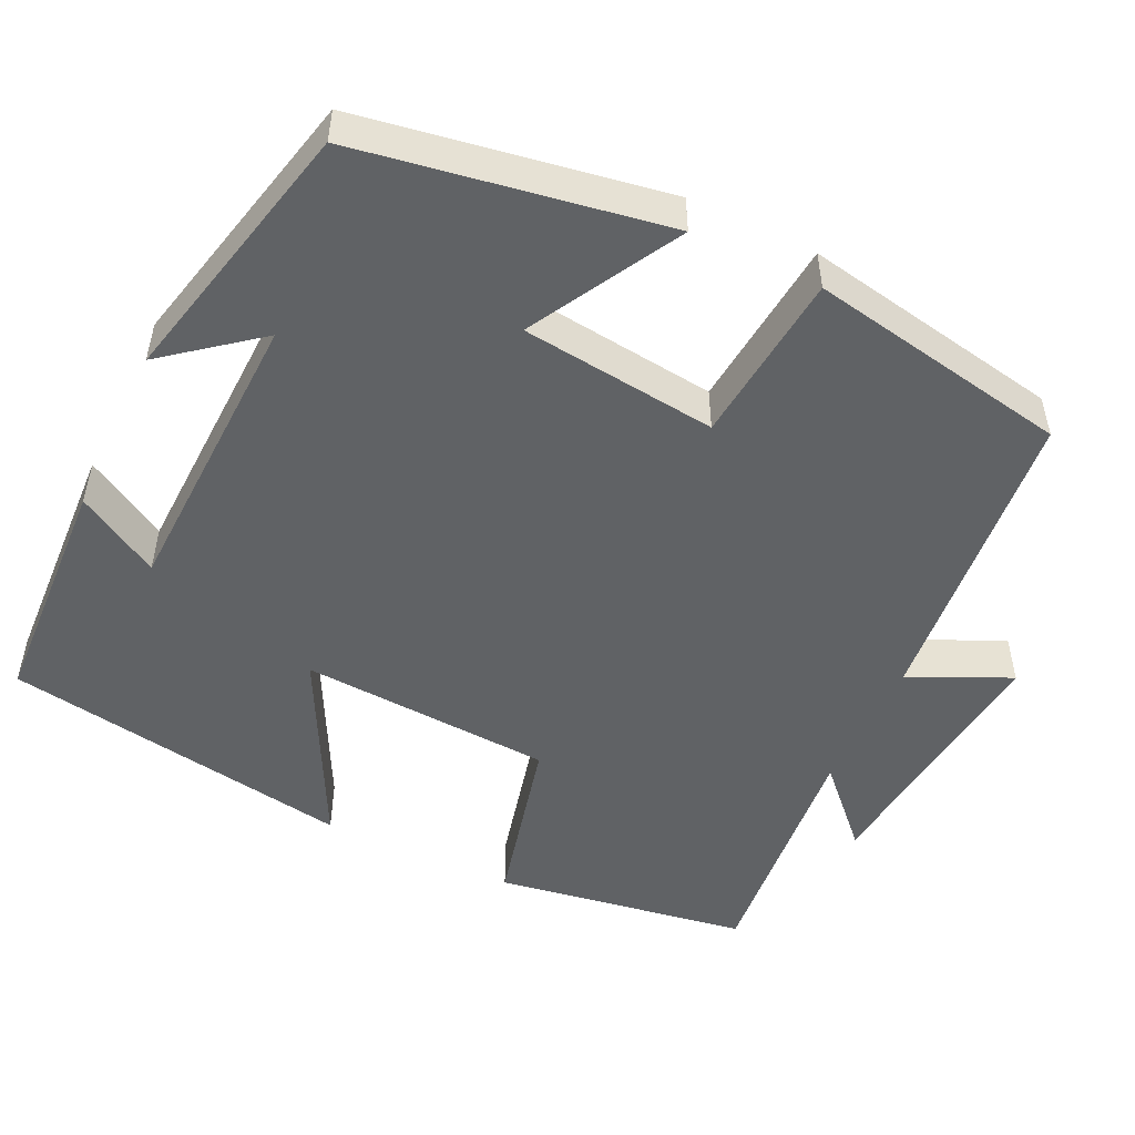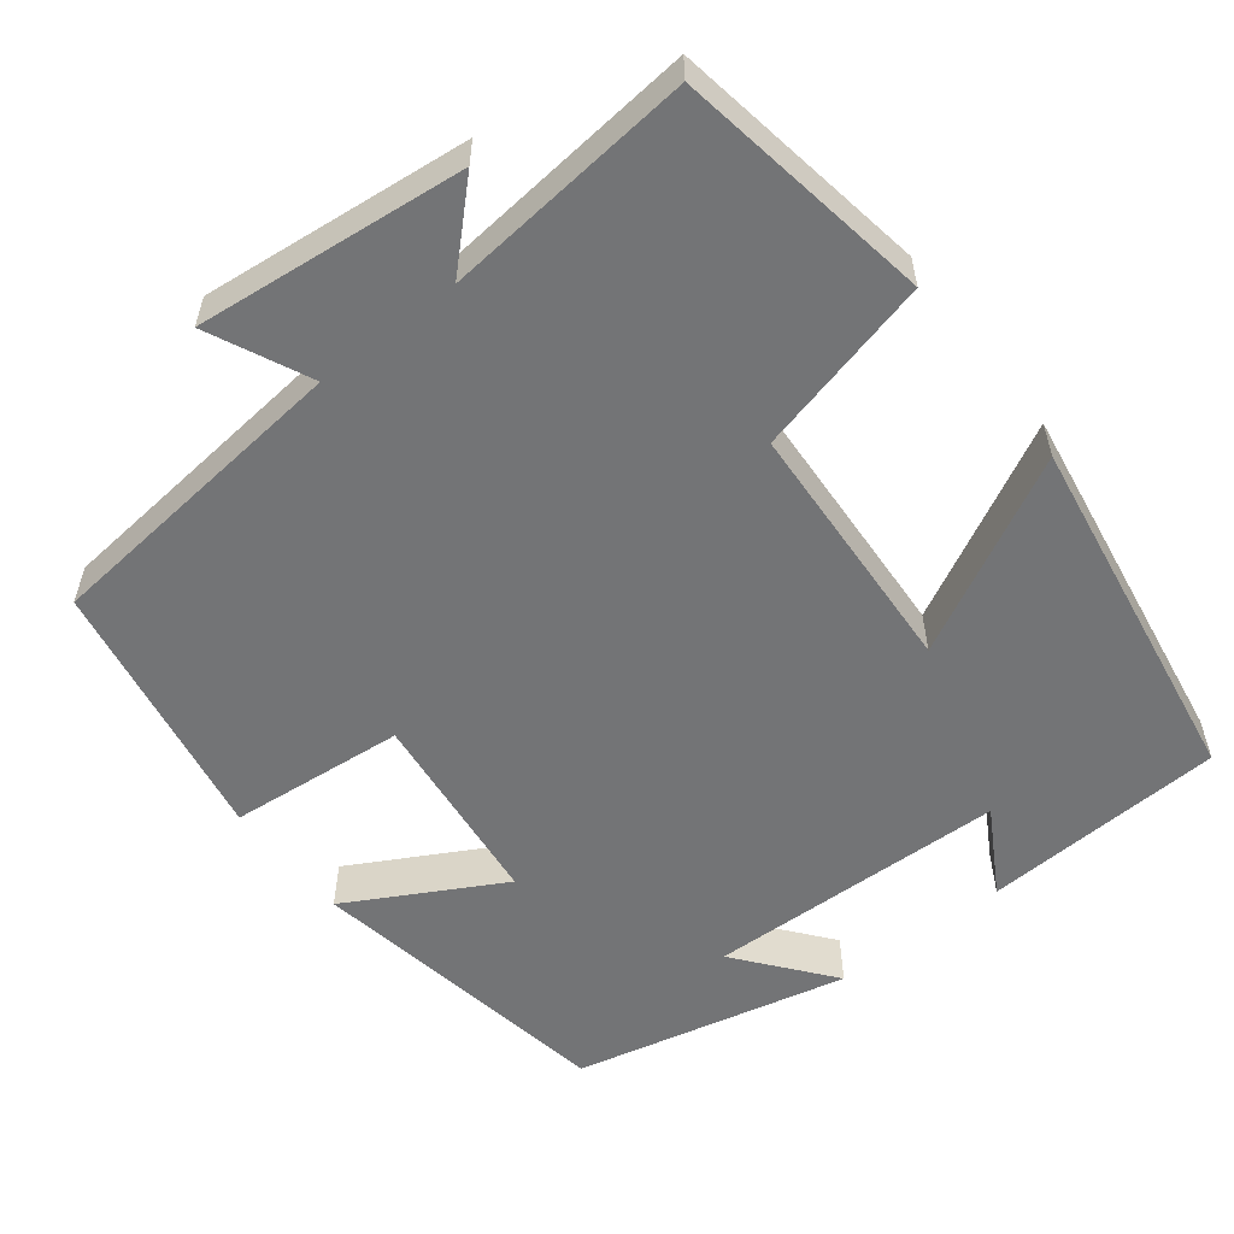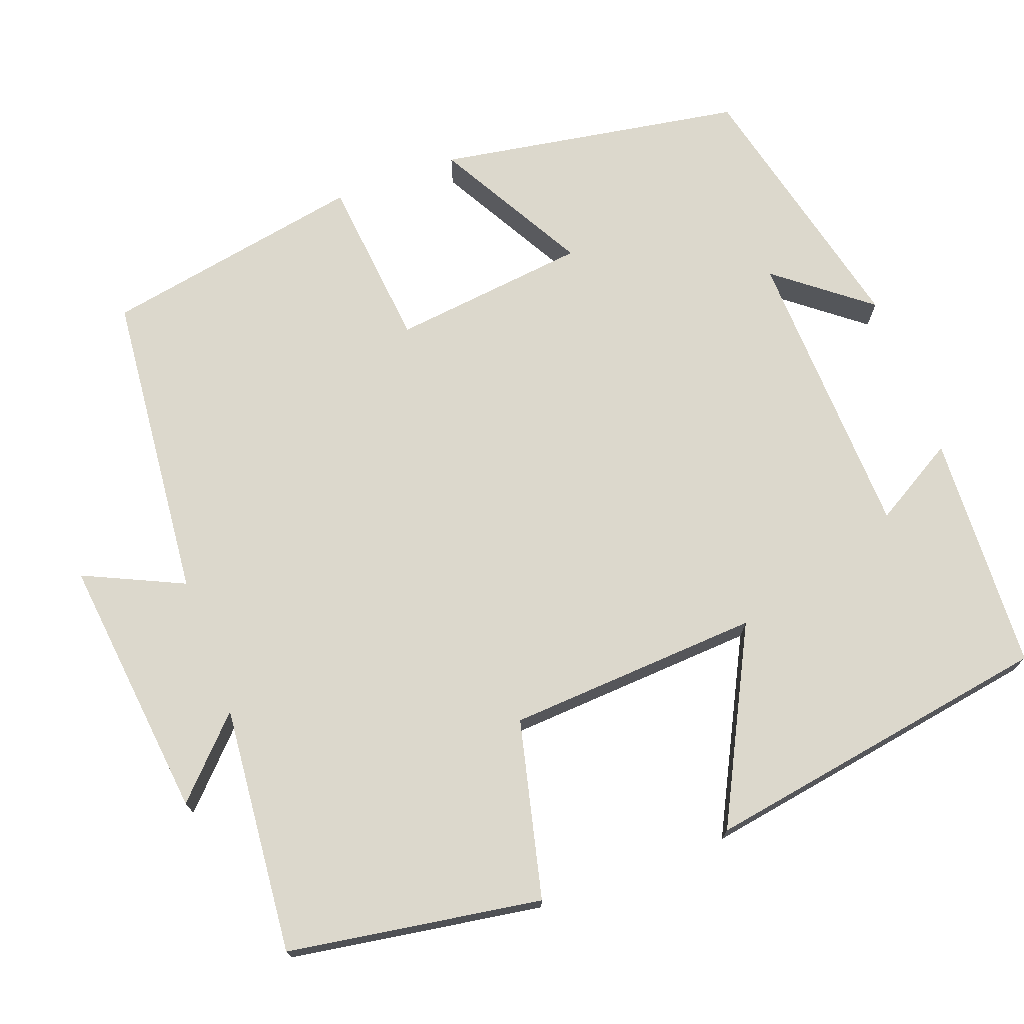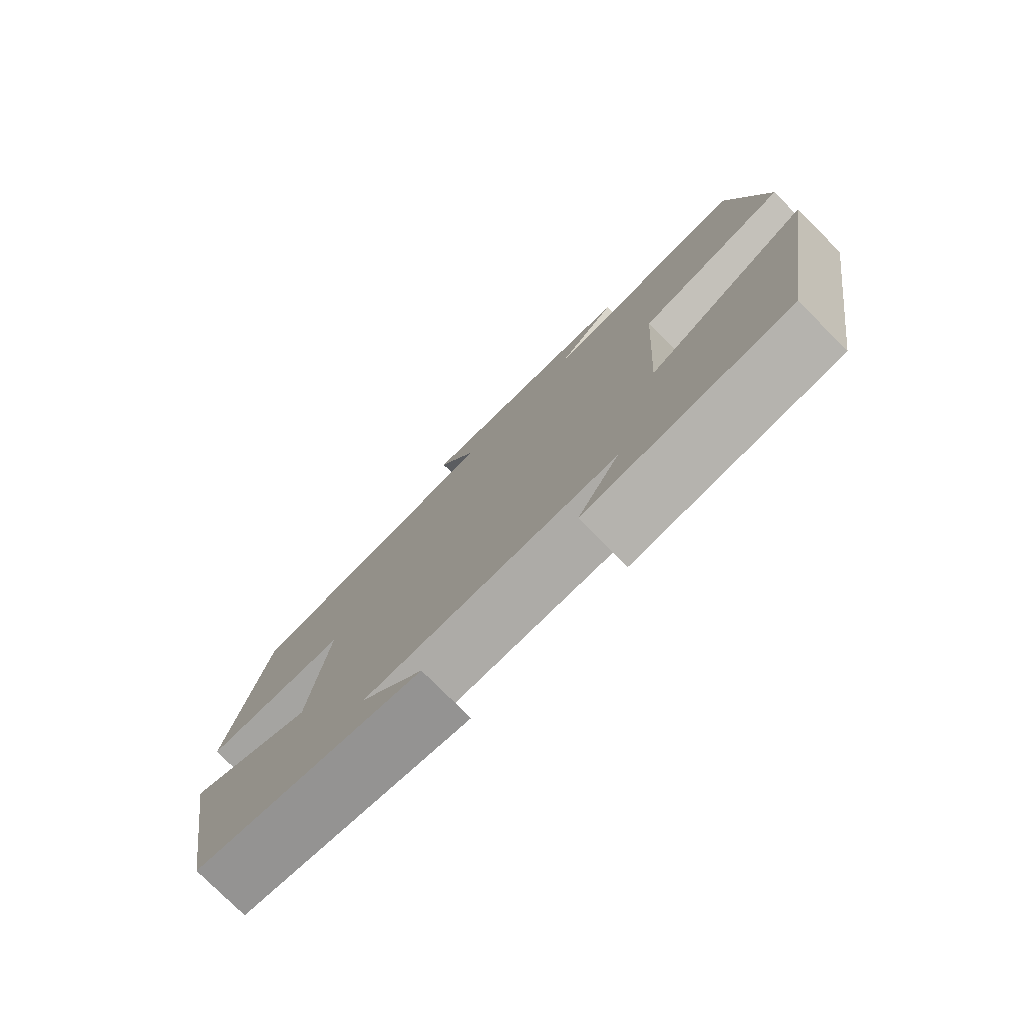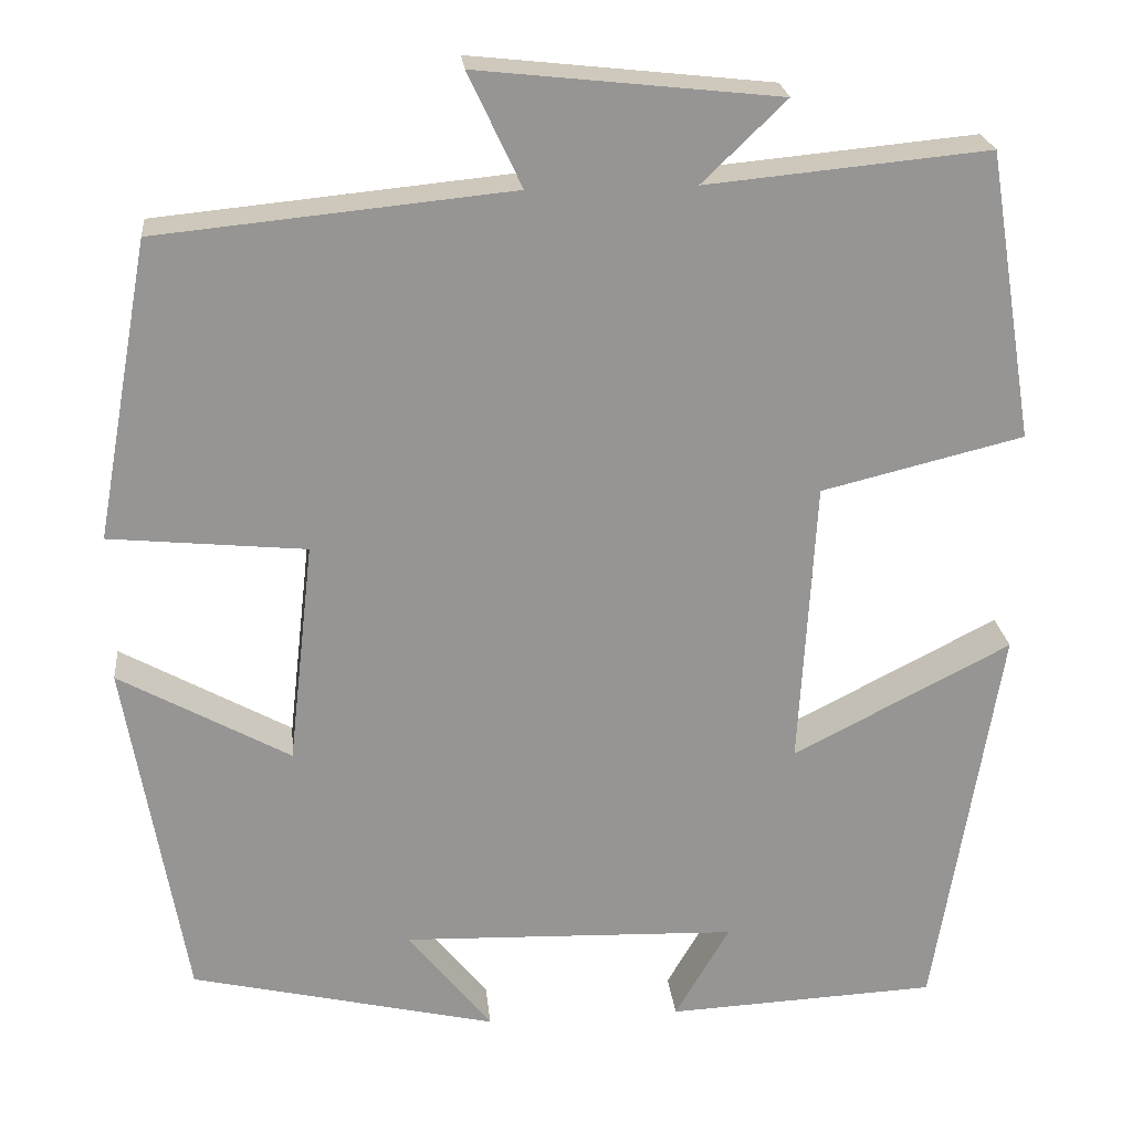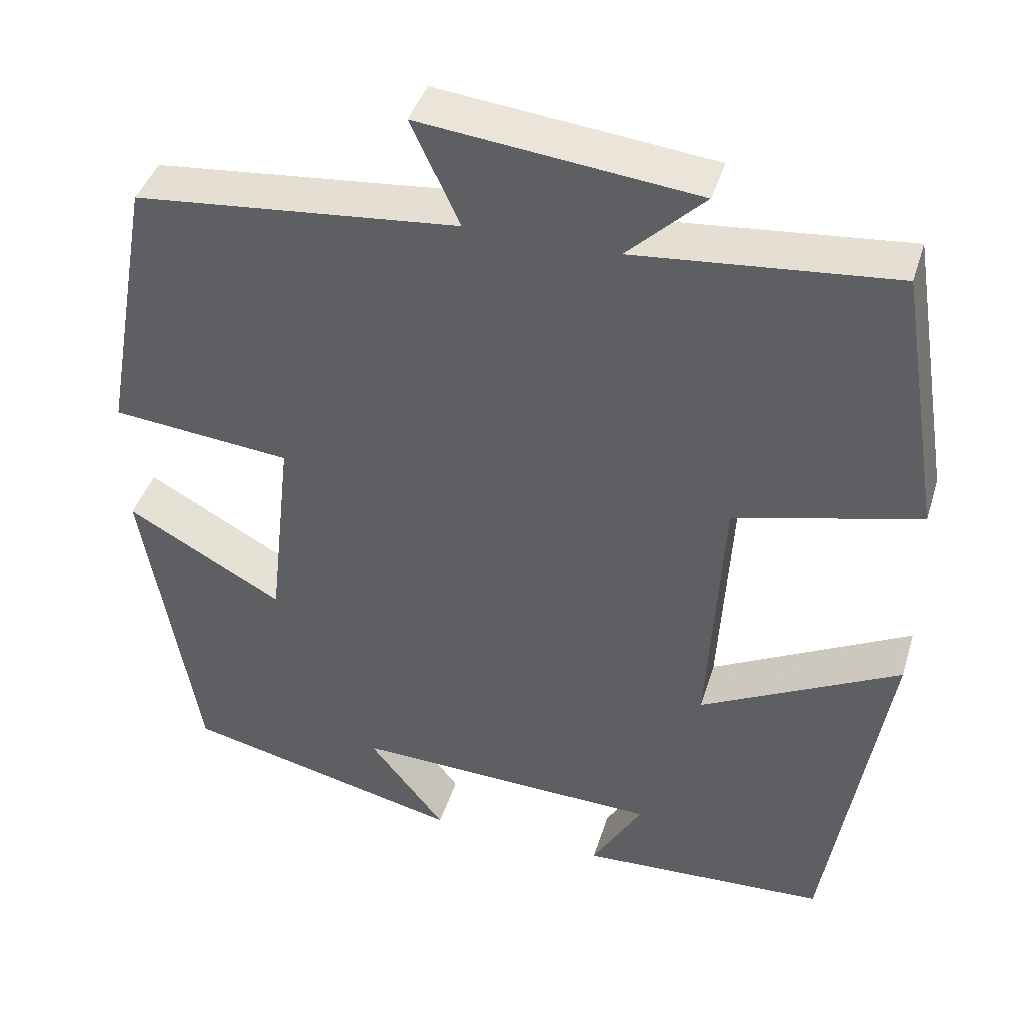
<metadata>
{"format":"obj","ext":"obj","renderer":"f3d","projection":"perspective","resolution":1024,"background":"white","views":[{"elev":-50.5,"azim":-115.6,"up":"+Y"},{"elev":-56.2,"azim":38.0,"up":"+Y"},{"elev":72.7,"azim":69.5,"up":"+Y"},{"elev":-77.9,"azim":45.0,"up":"+Z"},{"elev":22.8,"azim":-5.7,"up":"+Z"},{"elev":41.6,"azim":16.8,"up":"+Z"}]}
</metadata>
<code>
v 0.428 0.07 -0.485
v 0.127 0.07 -0.5
v 0.188 0.07 -0.395
v -0.186 0.07 -0.383
v -0.093 0.07 -0.5
v -0.434 0.07 -0.421
v -0.5 0.07 -0.034
v -0.31 0.07 -0.139
v -0.282 0.07 0.109
v -0.5 0.07 0.13
v -0.44 0.07 0.461
v -0.047 0.07 0.5
v -0.106 0.07 0.626
v 0.228 0.07 0.59
v 0.135 0.07 0.5
v 0.448 0.07 0.53
v 0.5 0.07 0.21
v 0.276 0.07 0.155
v 0.258 0.07 -0.165
v 0.5 0.07 -0.04
v 0.428 0 -0.485
v 0.127 0 -0.5
v 0.188 0 -0.395
v -0.186 0 -0.383
v -0.093 0 -0.5
v -0.434 0 -0.421
v -0.5 0 -0.034
v -0.31 0 -0.139
v -0.282 0 0.109
v -0.5 0 0.13
v -0.44 0 0.461
v -0.047 0 0.5
v -0.106 0 0.626
v 0.228 0 0.59
v 0.135 0 0.5
v 0.448 0 0.53
v 0.5 0 0.21
v 0.276 0 0.155
v 0.258 0 -0.165
v 0.5 0 -0.04
f 19 20 1
f 15 16 17 18
f 15 18 19
f 12 13 14 15
f 12 15 19
f 9 10 11 12
f 8 9 12 19
f 6 7 8
f 4 5 6
f 4 6 8 19
f 1 2 3
f 19 1 3
f 3 4 19
f 21 40 39
f 38 37 36 35
f 39 38 35
f 35 34 33 32
f 39 35 32
f 32 31 30 29
f 39 32 29 28
f 28 27 26
f 26 25 24
f 39 28 26 24
f 23 22 21
f 23 21 39
f 39 24 23
f 1 21 22 2
f 2 22 23 3
f 3 23 24 4
f 4 24 25 5
f 5 25 26 6
f 6 26 27 7
f 7 27 28 8
f 8 28 29 9
f 9 29 30 10
f 10 30 31 11
f 11 31 32 12
f 12 32 33 13
f 13 33 34 14
f 14 34 35 15
f 15 35 36 16
f 16 36 37 17
f 17 37 38 18
f 18 38 39 19
f 19 39 40 20
f 20 40 21 1

</code>
